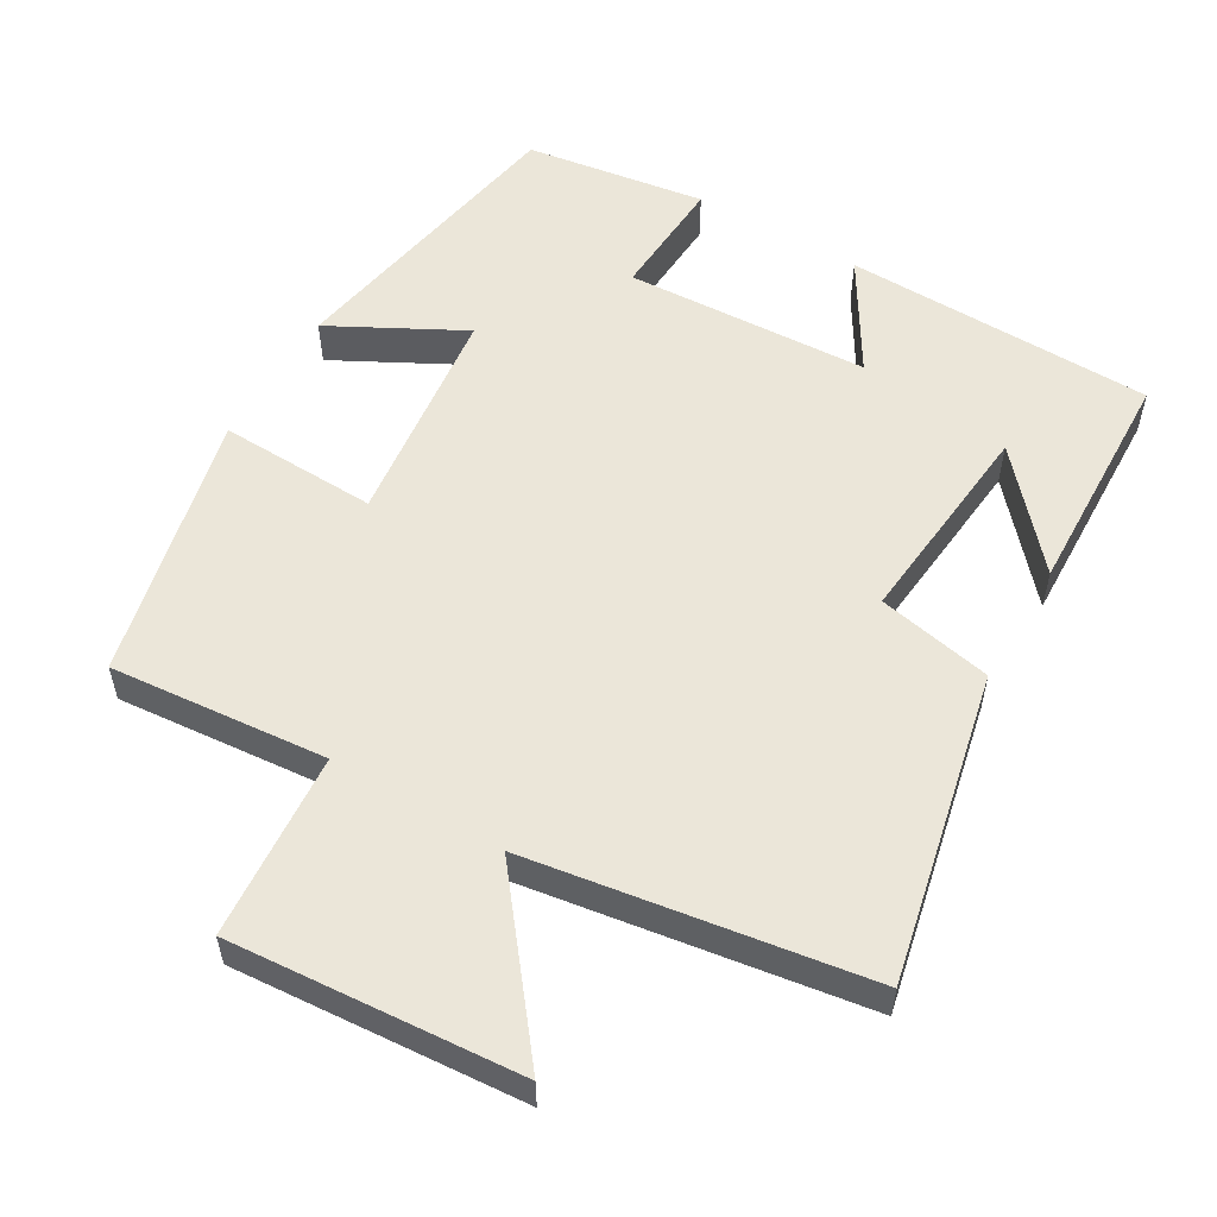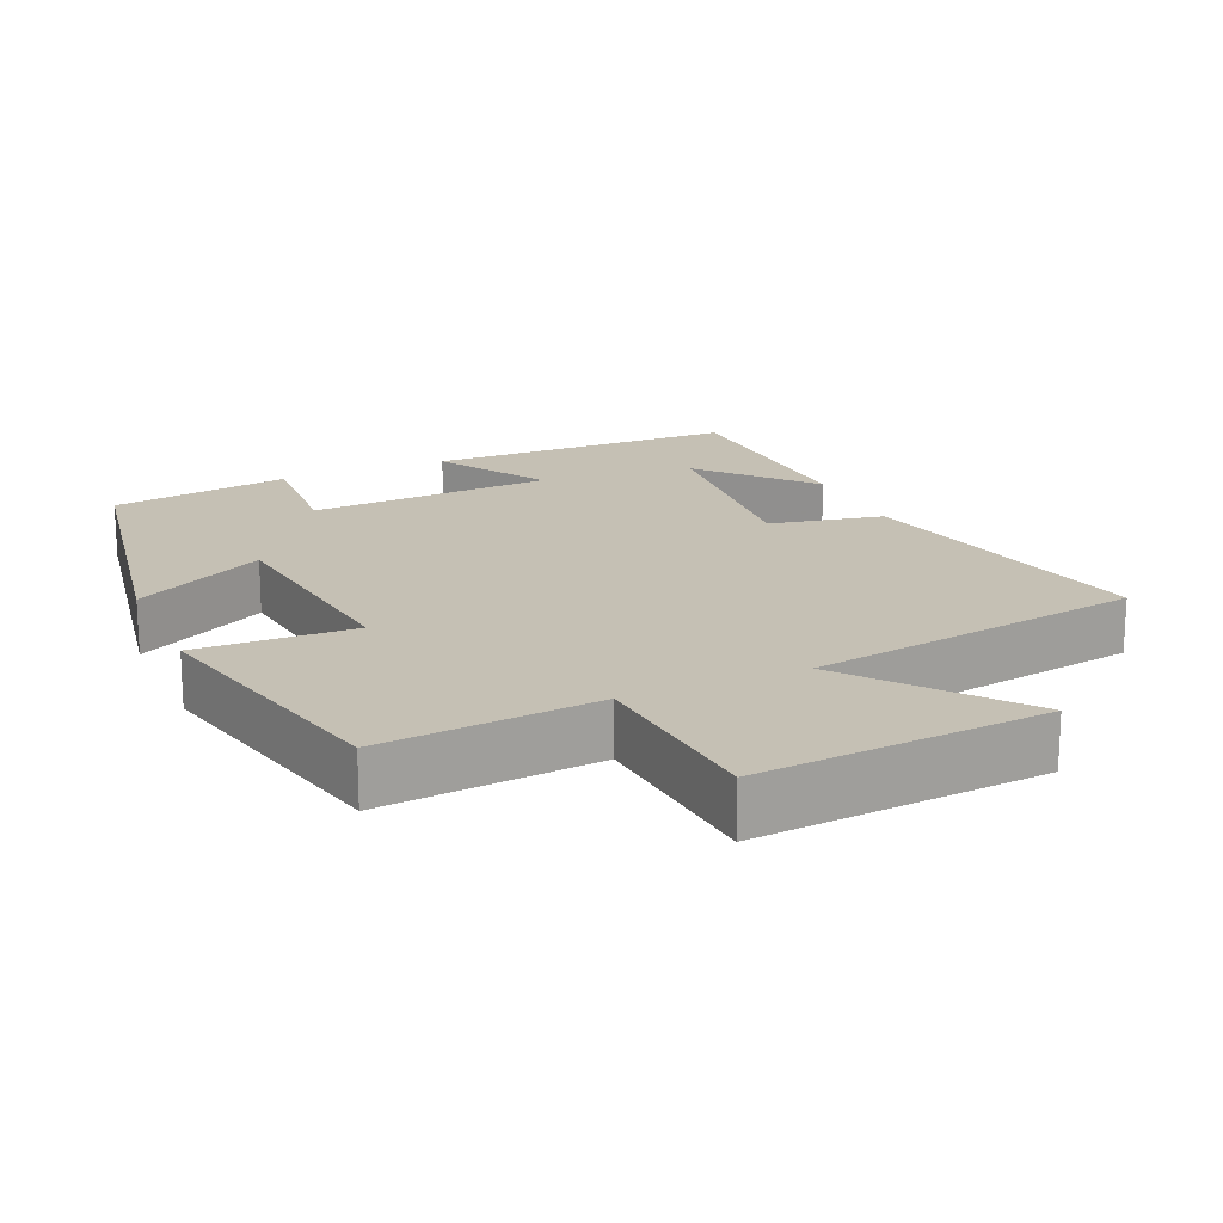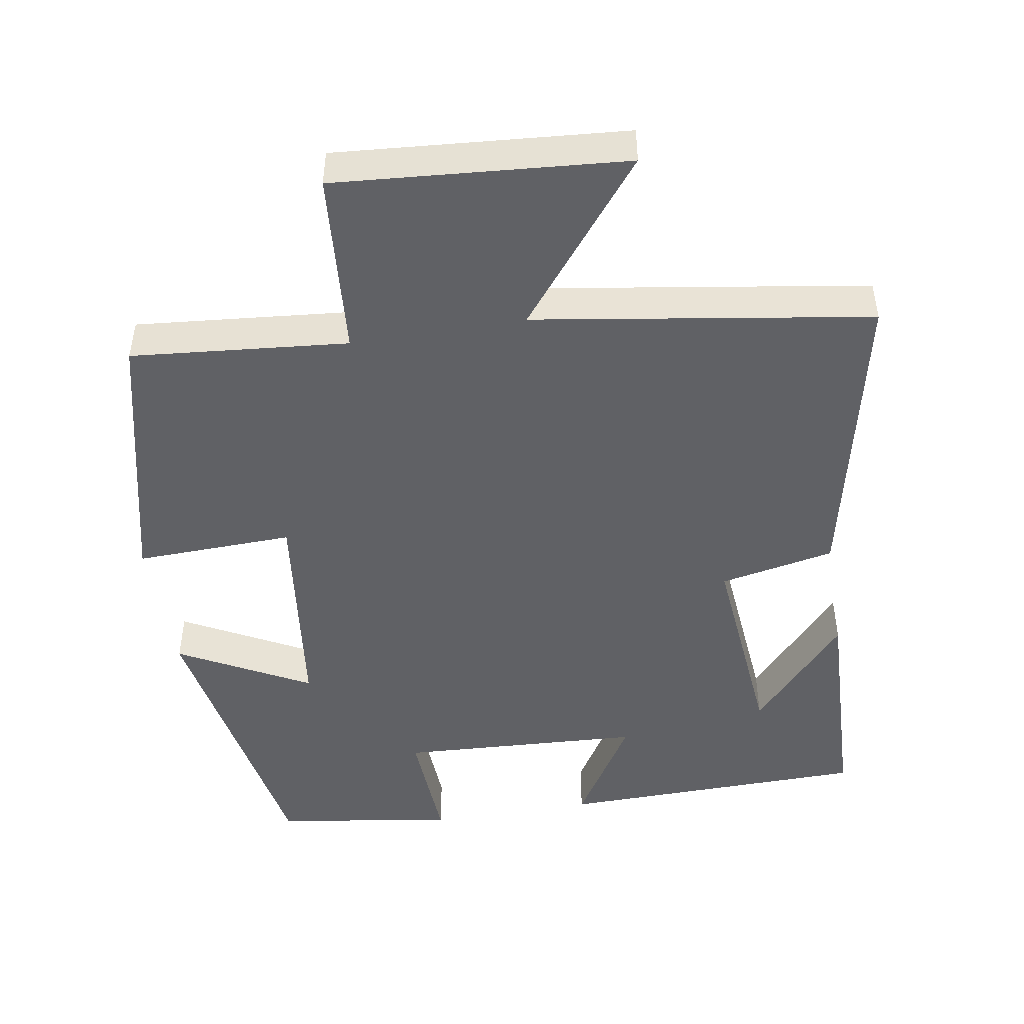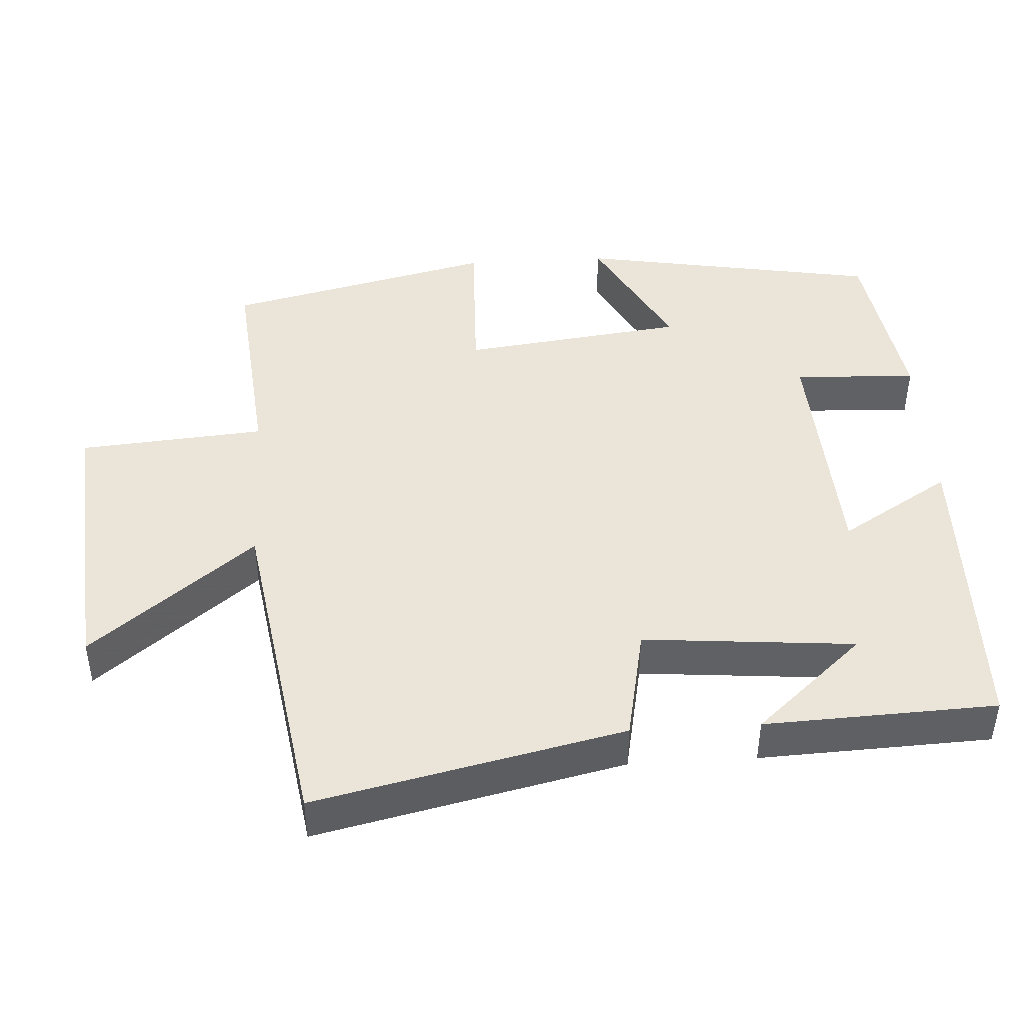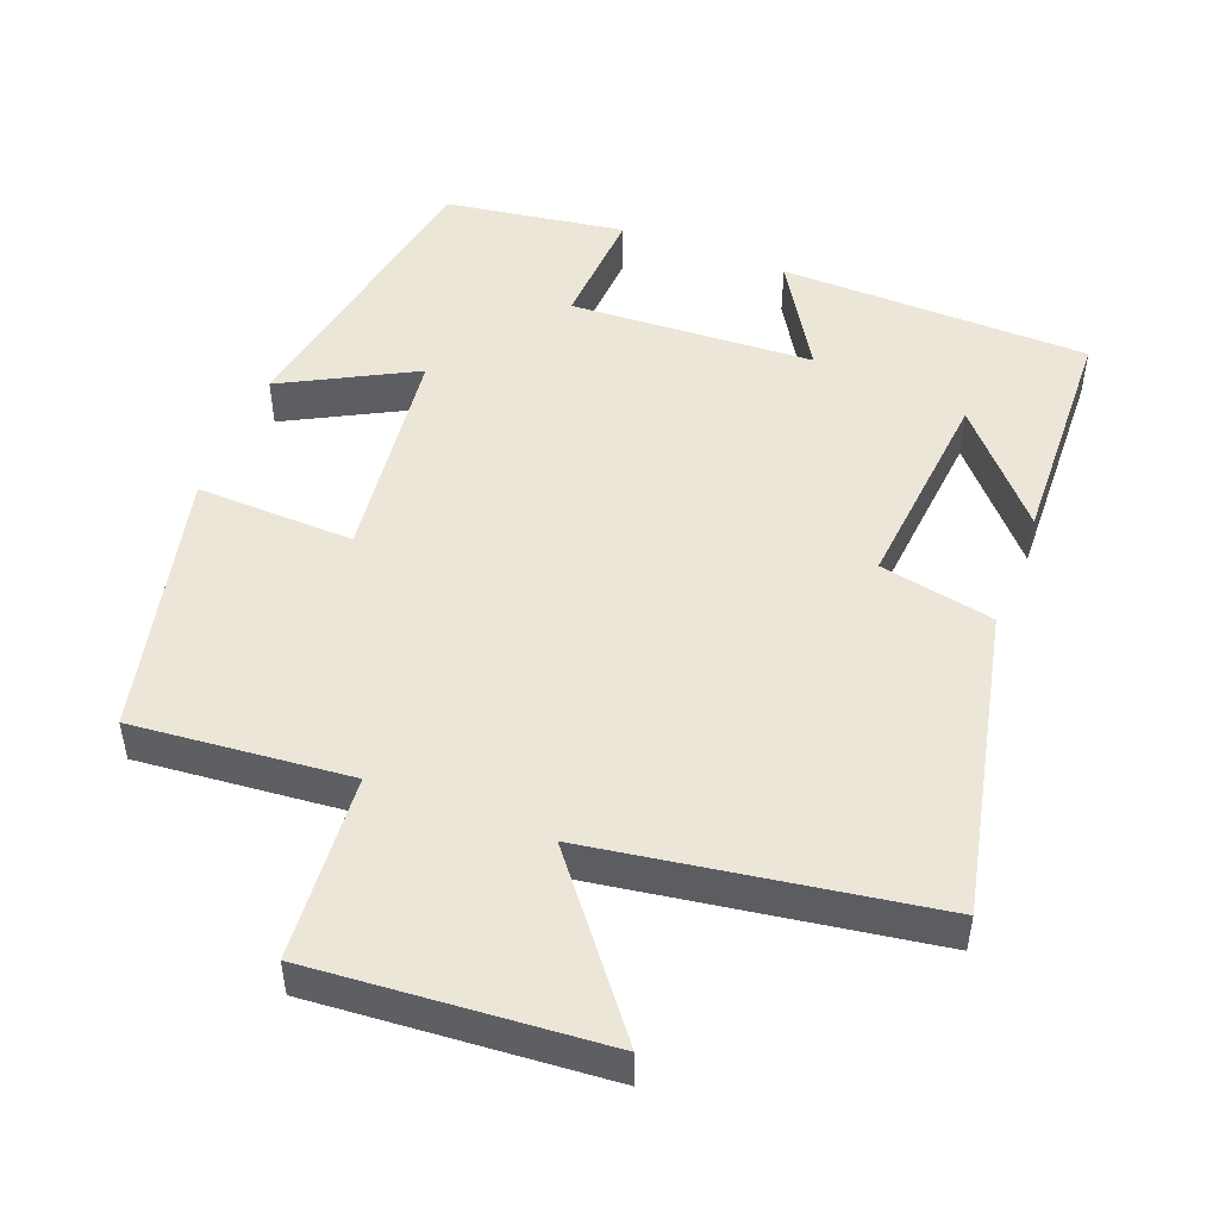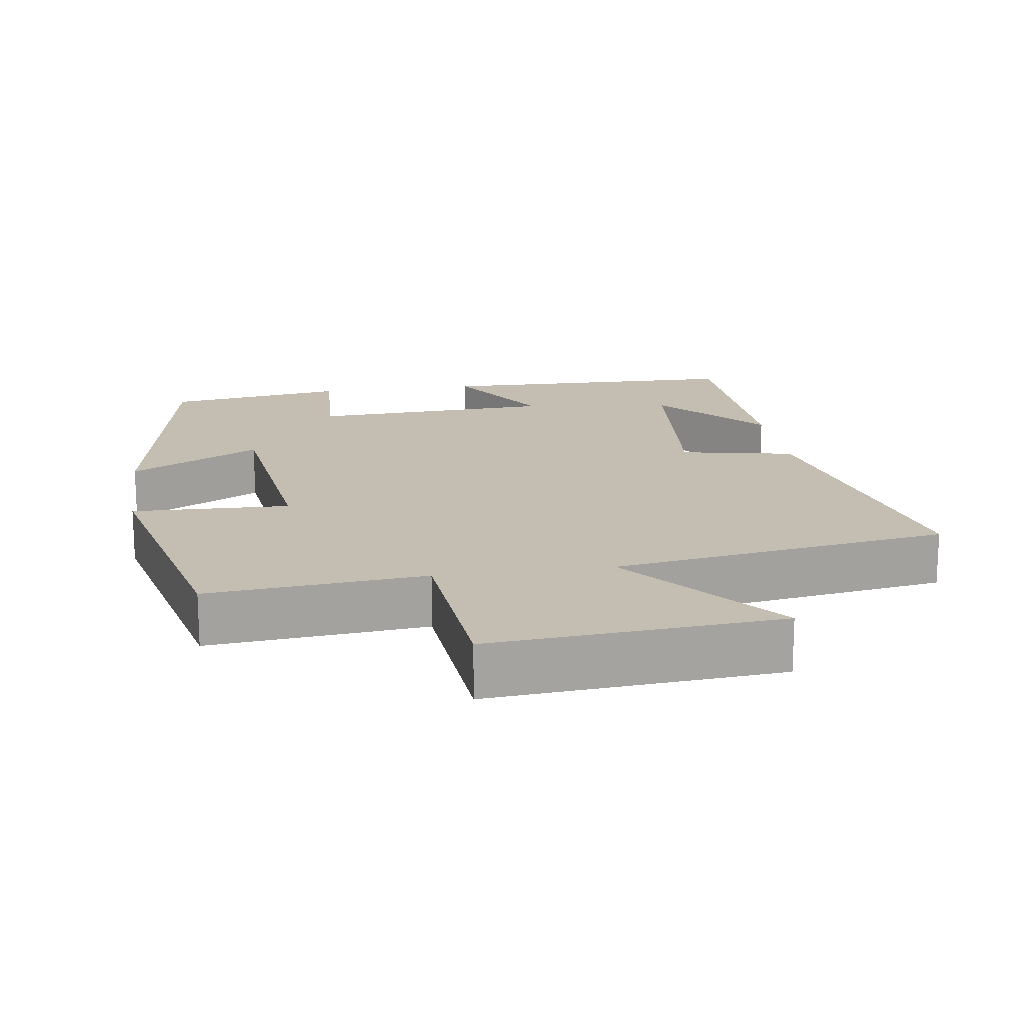
<metadata>
{"format":"obj","ext":"obj","renderer":"f3d","projection":"perspective","resolution":1024,"background":"white","views":[{"elev":55.3,"azim":-149.4,"up":"+Y"},{"elev":18.3,"azim":156.3,"up":"+Y"},{"elev":-47.7,"azim":-170.5,"up":"+Y"},{"elev":44.5,"azim":-93.5,"up":"+Y"},{"elev":49.1,"azim":-158.7,"up":"+Y"},{"elev":17.2,"azim":171.6,"up":"+Y"}]}
</metadata>
<code>
v -0.594 0.07 -0.427
v -0.5 0.07 -0.002
v -0.341 0.07 0.03
v -0.367 0.07 0.322
v -0.5 0.07 0.172
v -0.487 0.07 0.492
v -0.058 0.07 0.5
v -0.151 0.07 0.348
v 0.187 0.07 0.33
v 0.178 0.07 0.5
v 0.427 0.07 0.462
v 0.5 0.07 0.046
v 0.319 0.07 0.143
v 0.281 0.07 -0.165
v 0.5 0.07 -0.158
v 0.413 0.07 -0.528
v 0.113 0.07 -0.5
v 0.092 0.07 -0.757
v -0.308 0.07 -0.725
v -0.129 0.07 -0.5
v -0.594 0 -0.427
v -0.5 0 -0.002
v -0.341 0 0.03
v -0.367 0 0.322
v -0.5 0 0.172
v -0.487 0 0.492
v -0.058 0 0.5
v -0.151 0 0.348
v 0.187 0 0.33
v 0.178 0 0.5
v 0.427 0 0.462
v 0.5 0 0.046
v 0.319 0 0.143
v 0.281 0 -0.165
v 0.5 0 -0.158
v 0.413 0 -0.528
v 0.113 0 -0.5
v 0.092 0 -0.757
v -0.308 0 -0.725
v -0.129 0 -0.5
f 17 18 19 20
f 1 2 3
f 20 1 3
f 17 20 3
f 14 15 16 17
f 17 3 4
f 14 17 4
f 13 14 4
f 11 12 13
f 10 11 13
f 9 10 13
f 8 9 13 4
f 7 8 4
f 6 7 4
f 4 5 6
f 40 39 38 37
f 23 22 21
f 23 21 40
f 23 40 37
f 37 36 35 34
f 24 23 37
f 24 37 34
f 24 34 33
f 33 32 31
f 33 31 30
f 33 30 29
f 24 33 29 28
f 24 28 27
f 24 27 26
f 26 25 24
f 1 21 22 2
f 2 22 23 3
f 3 23 24 4
f 4 24 25 5
f 5 25 26 6
f 6 26 27 7
f 7 27 28 8
f 8 28 29 9
f 9 29 30 10
f 10 30 31 11
f 11 31 32 12
f 12 32 33 13
f 13 33 34 14
f 14 34 35 15
f 15 35 36 16
f 16 36 37 17
f 17 37 38 18
f 18 38 39 19
f 19 39 40 20
f 20 40 21 1

</code>
